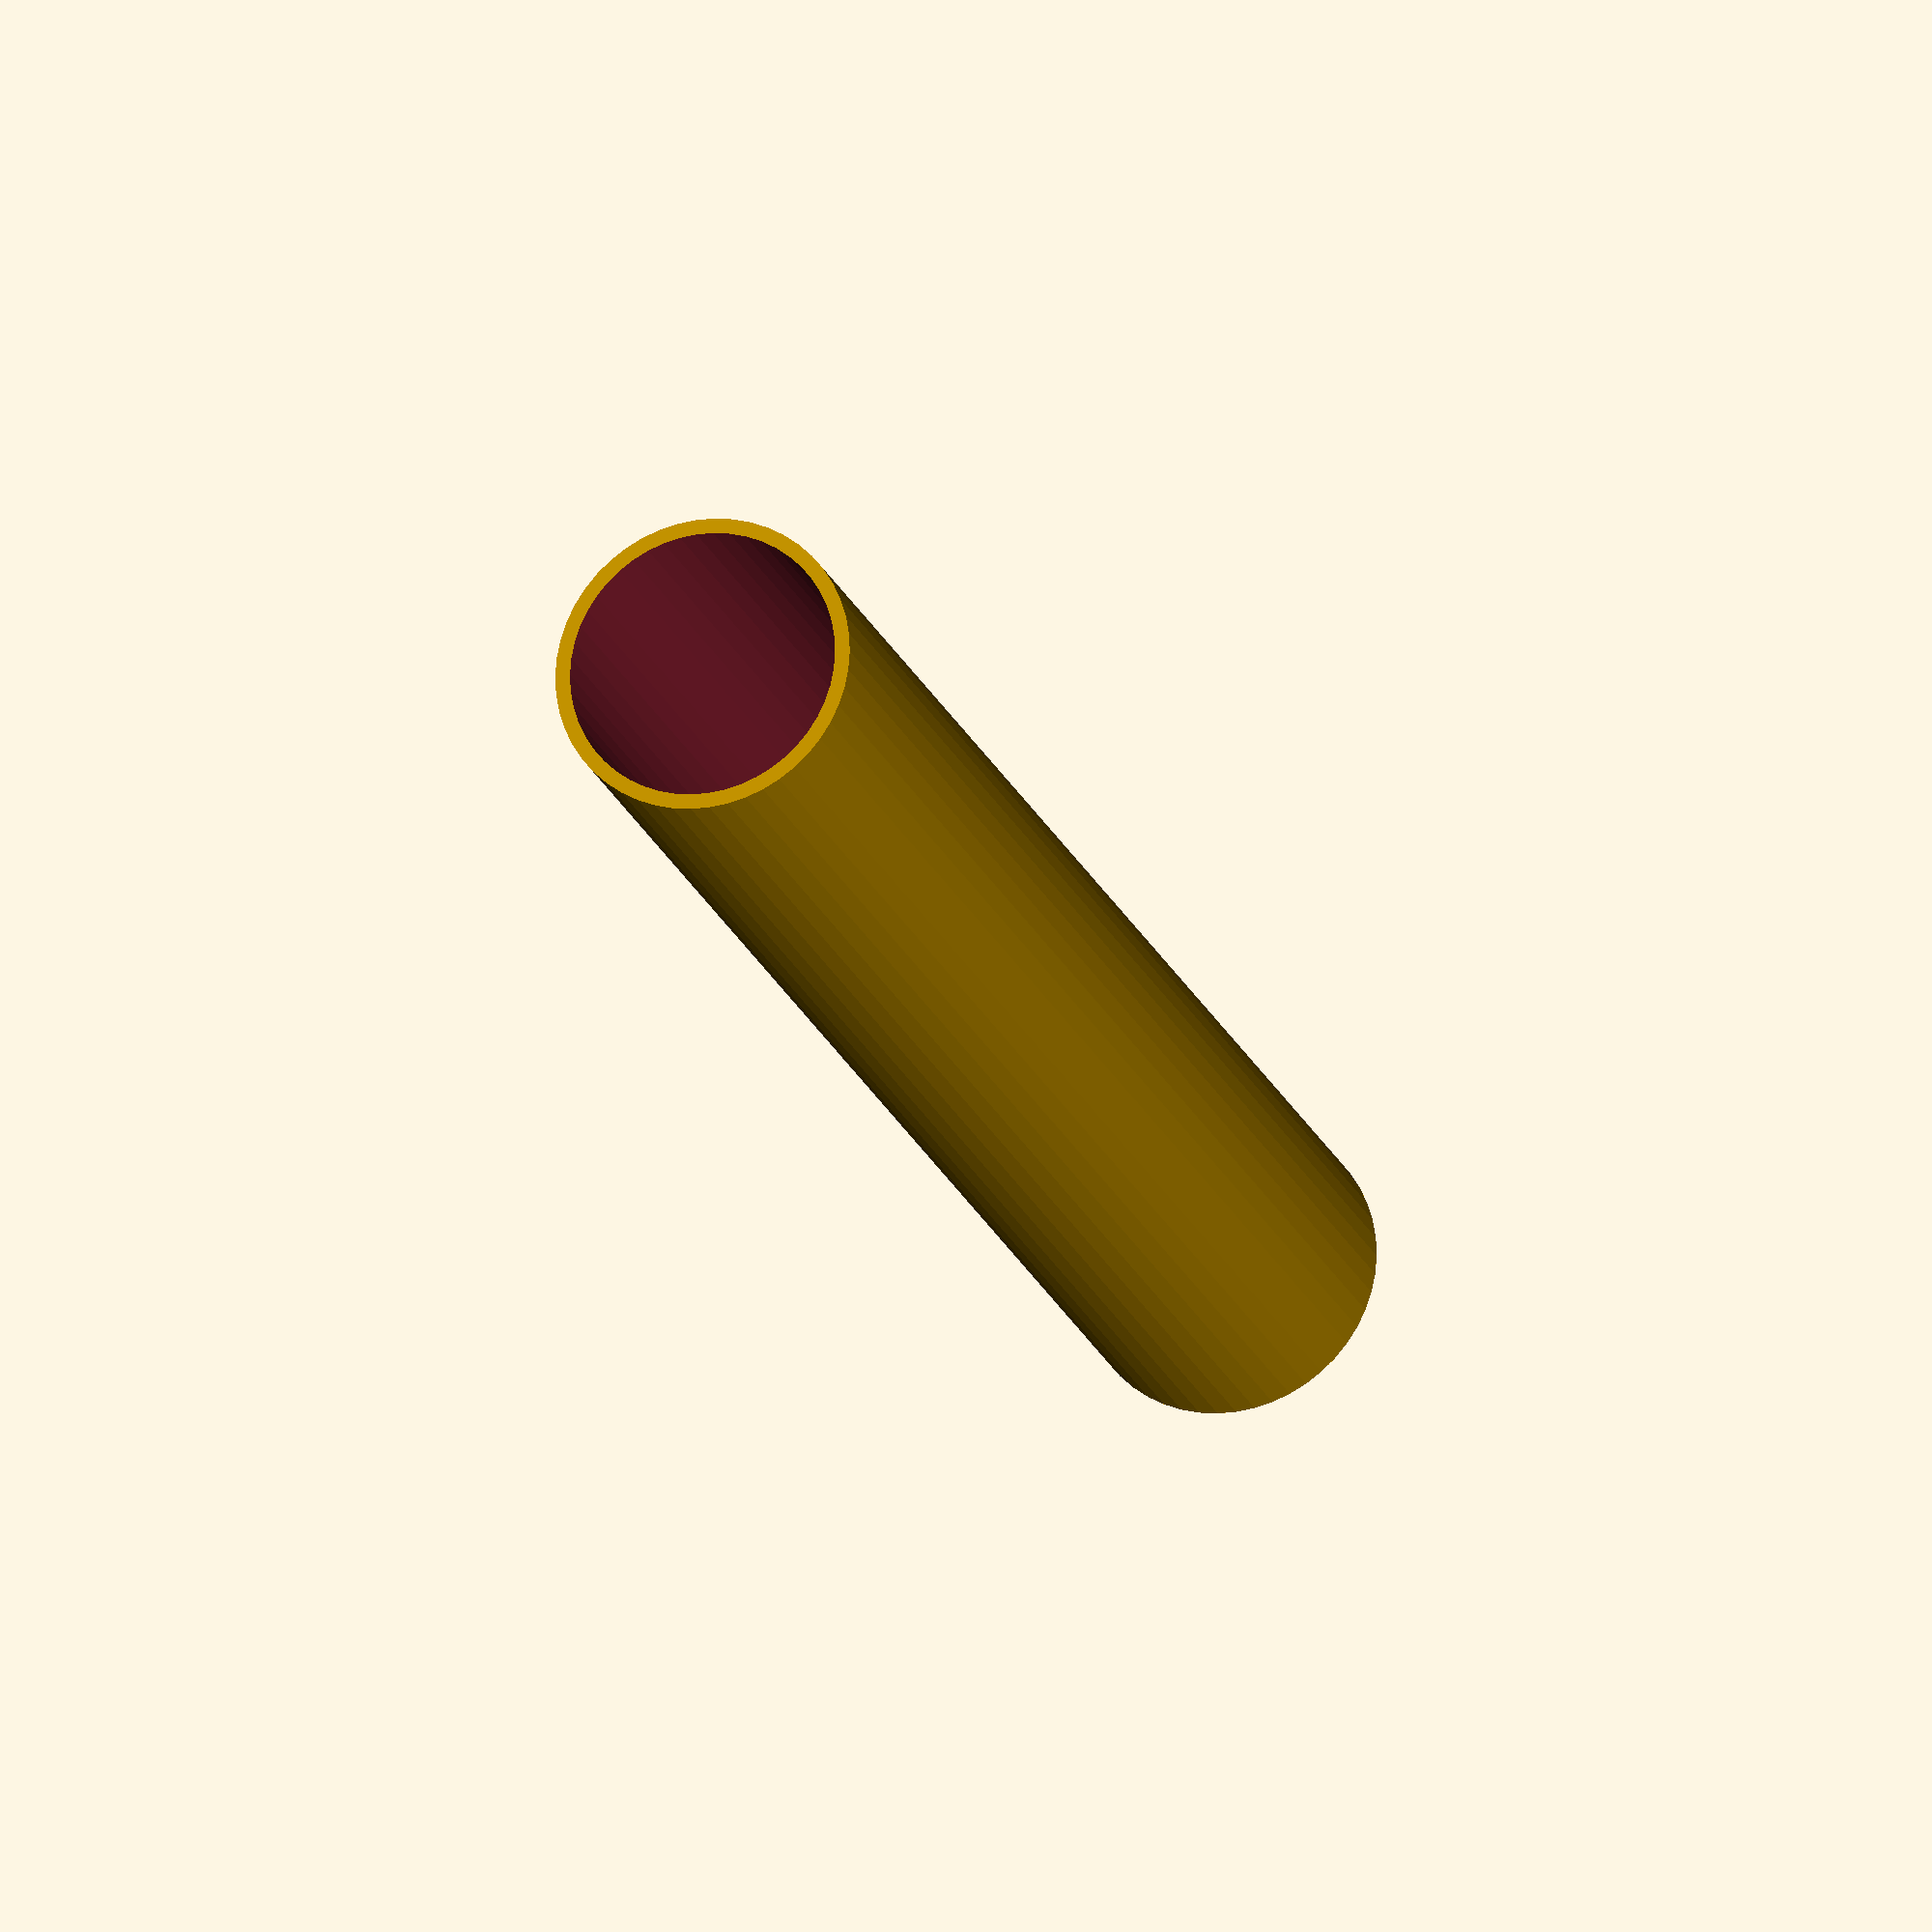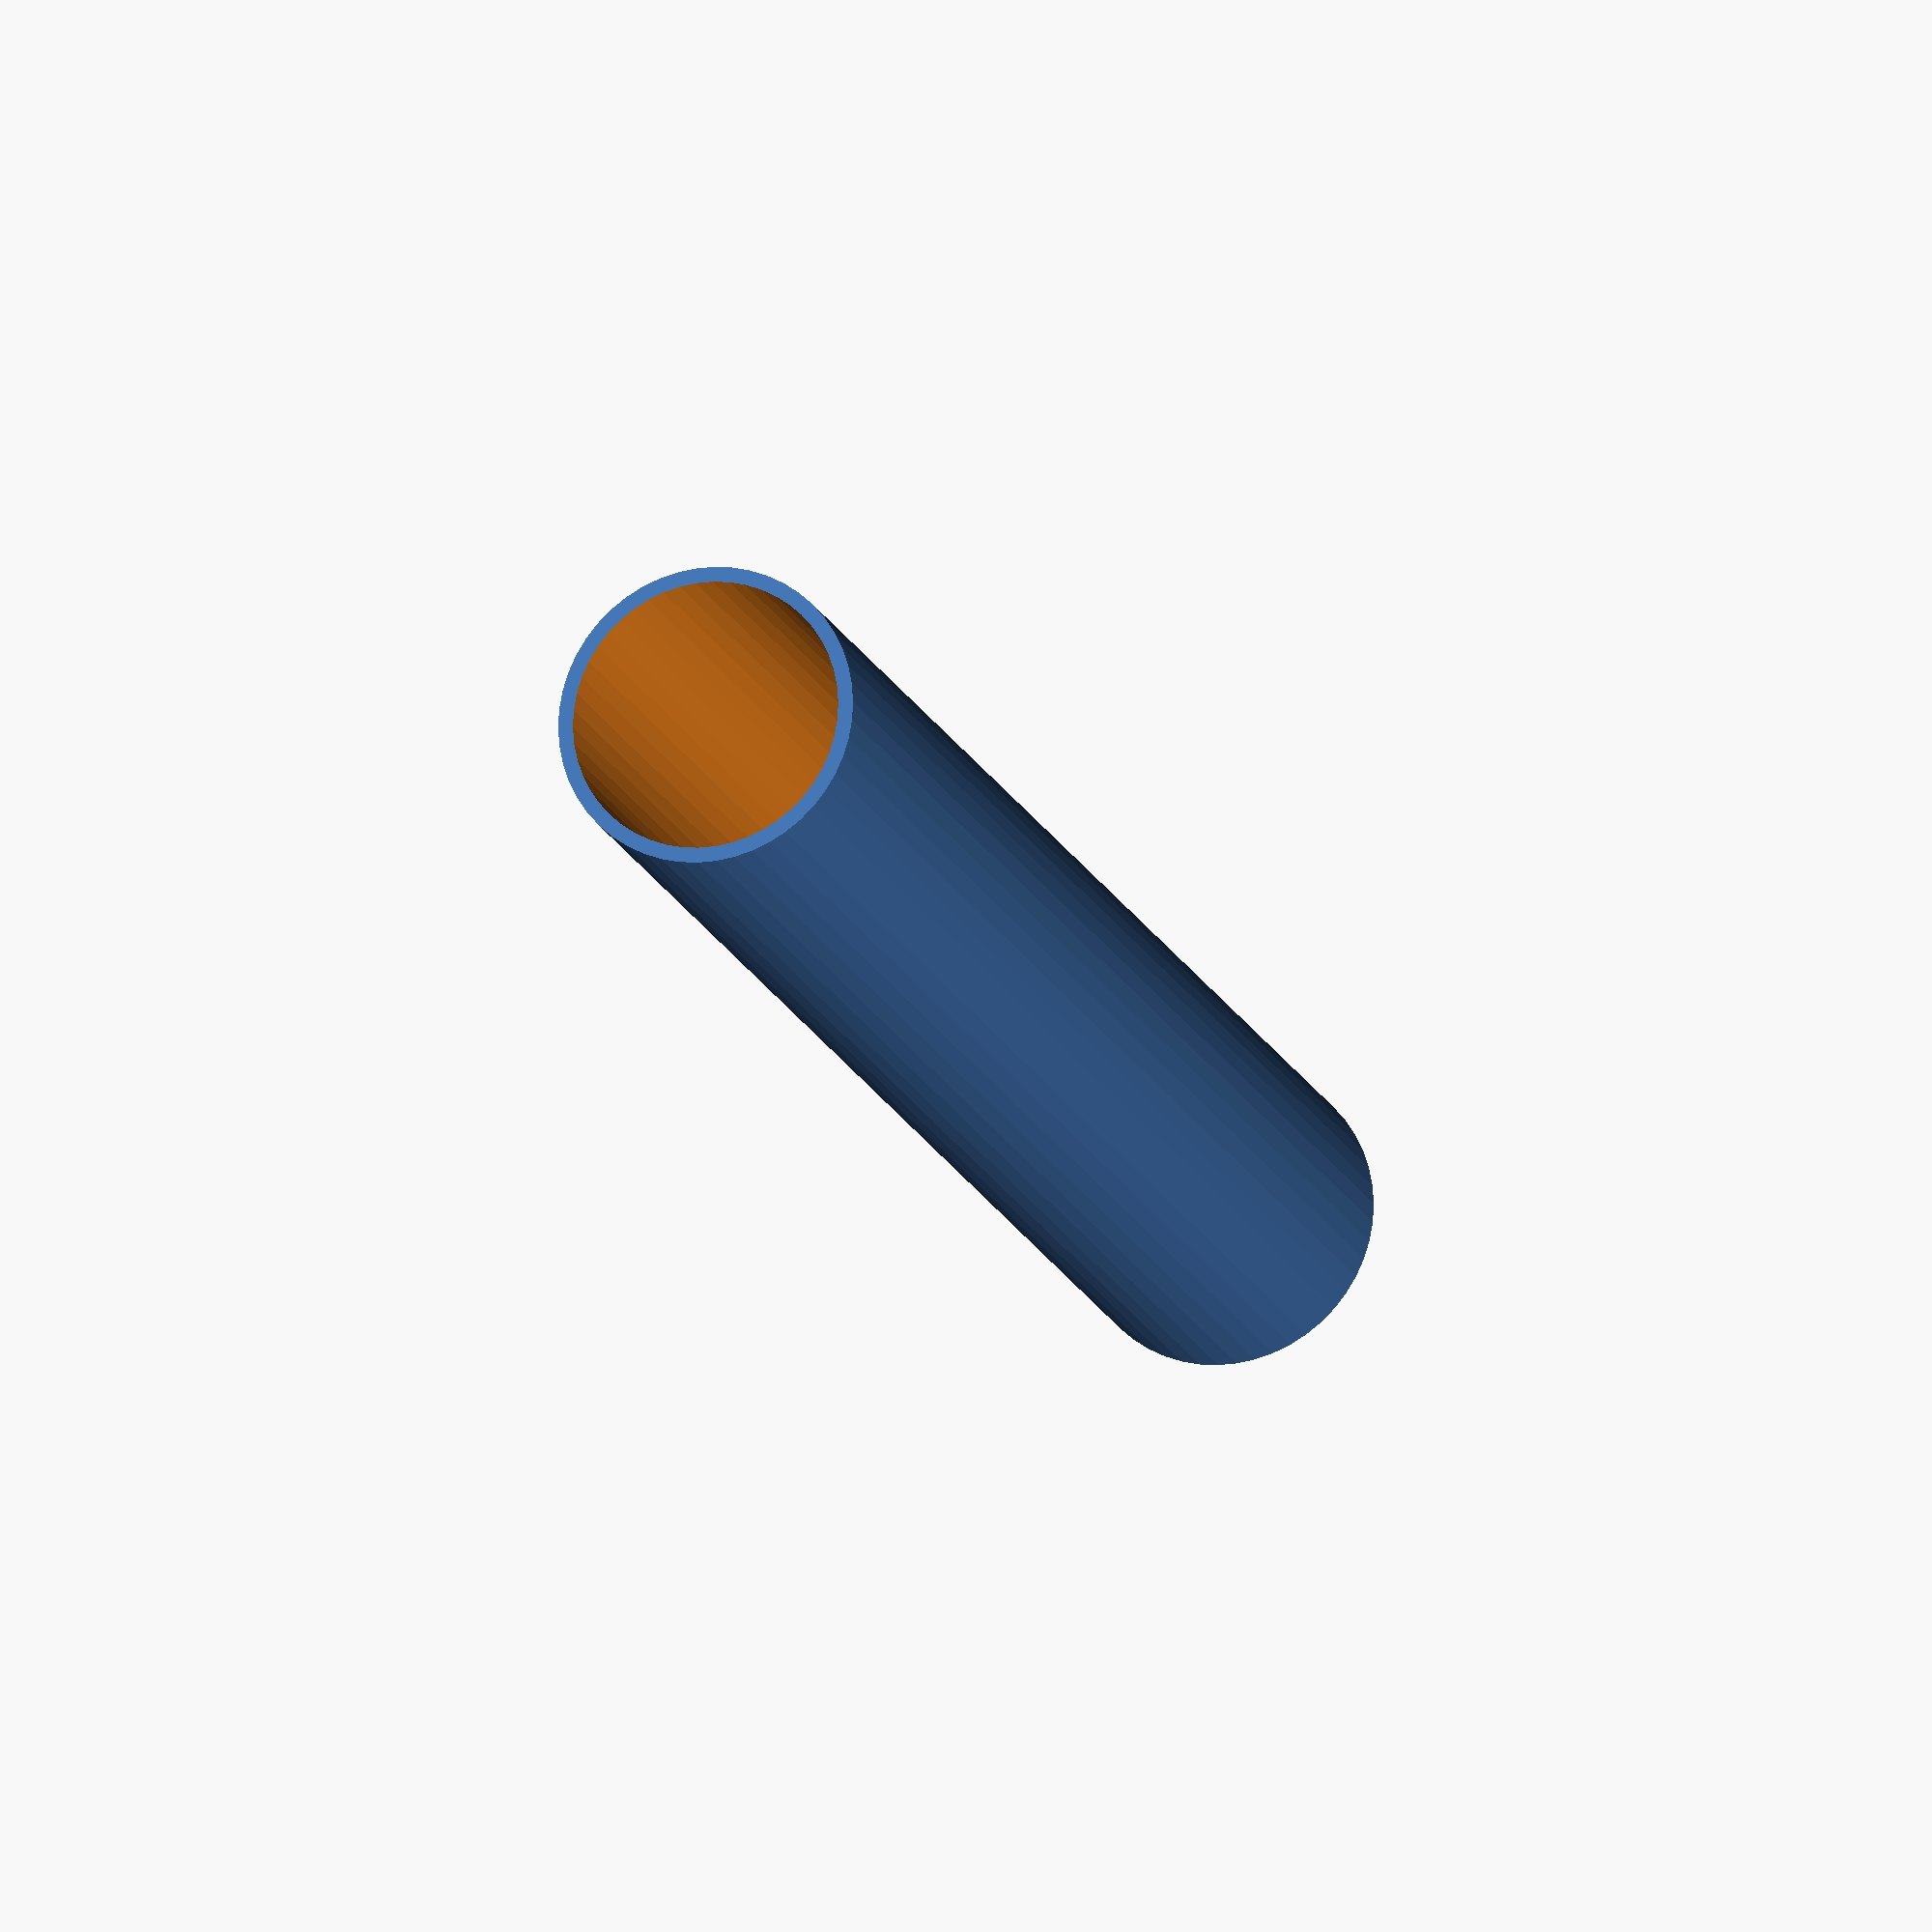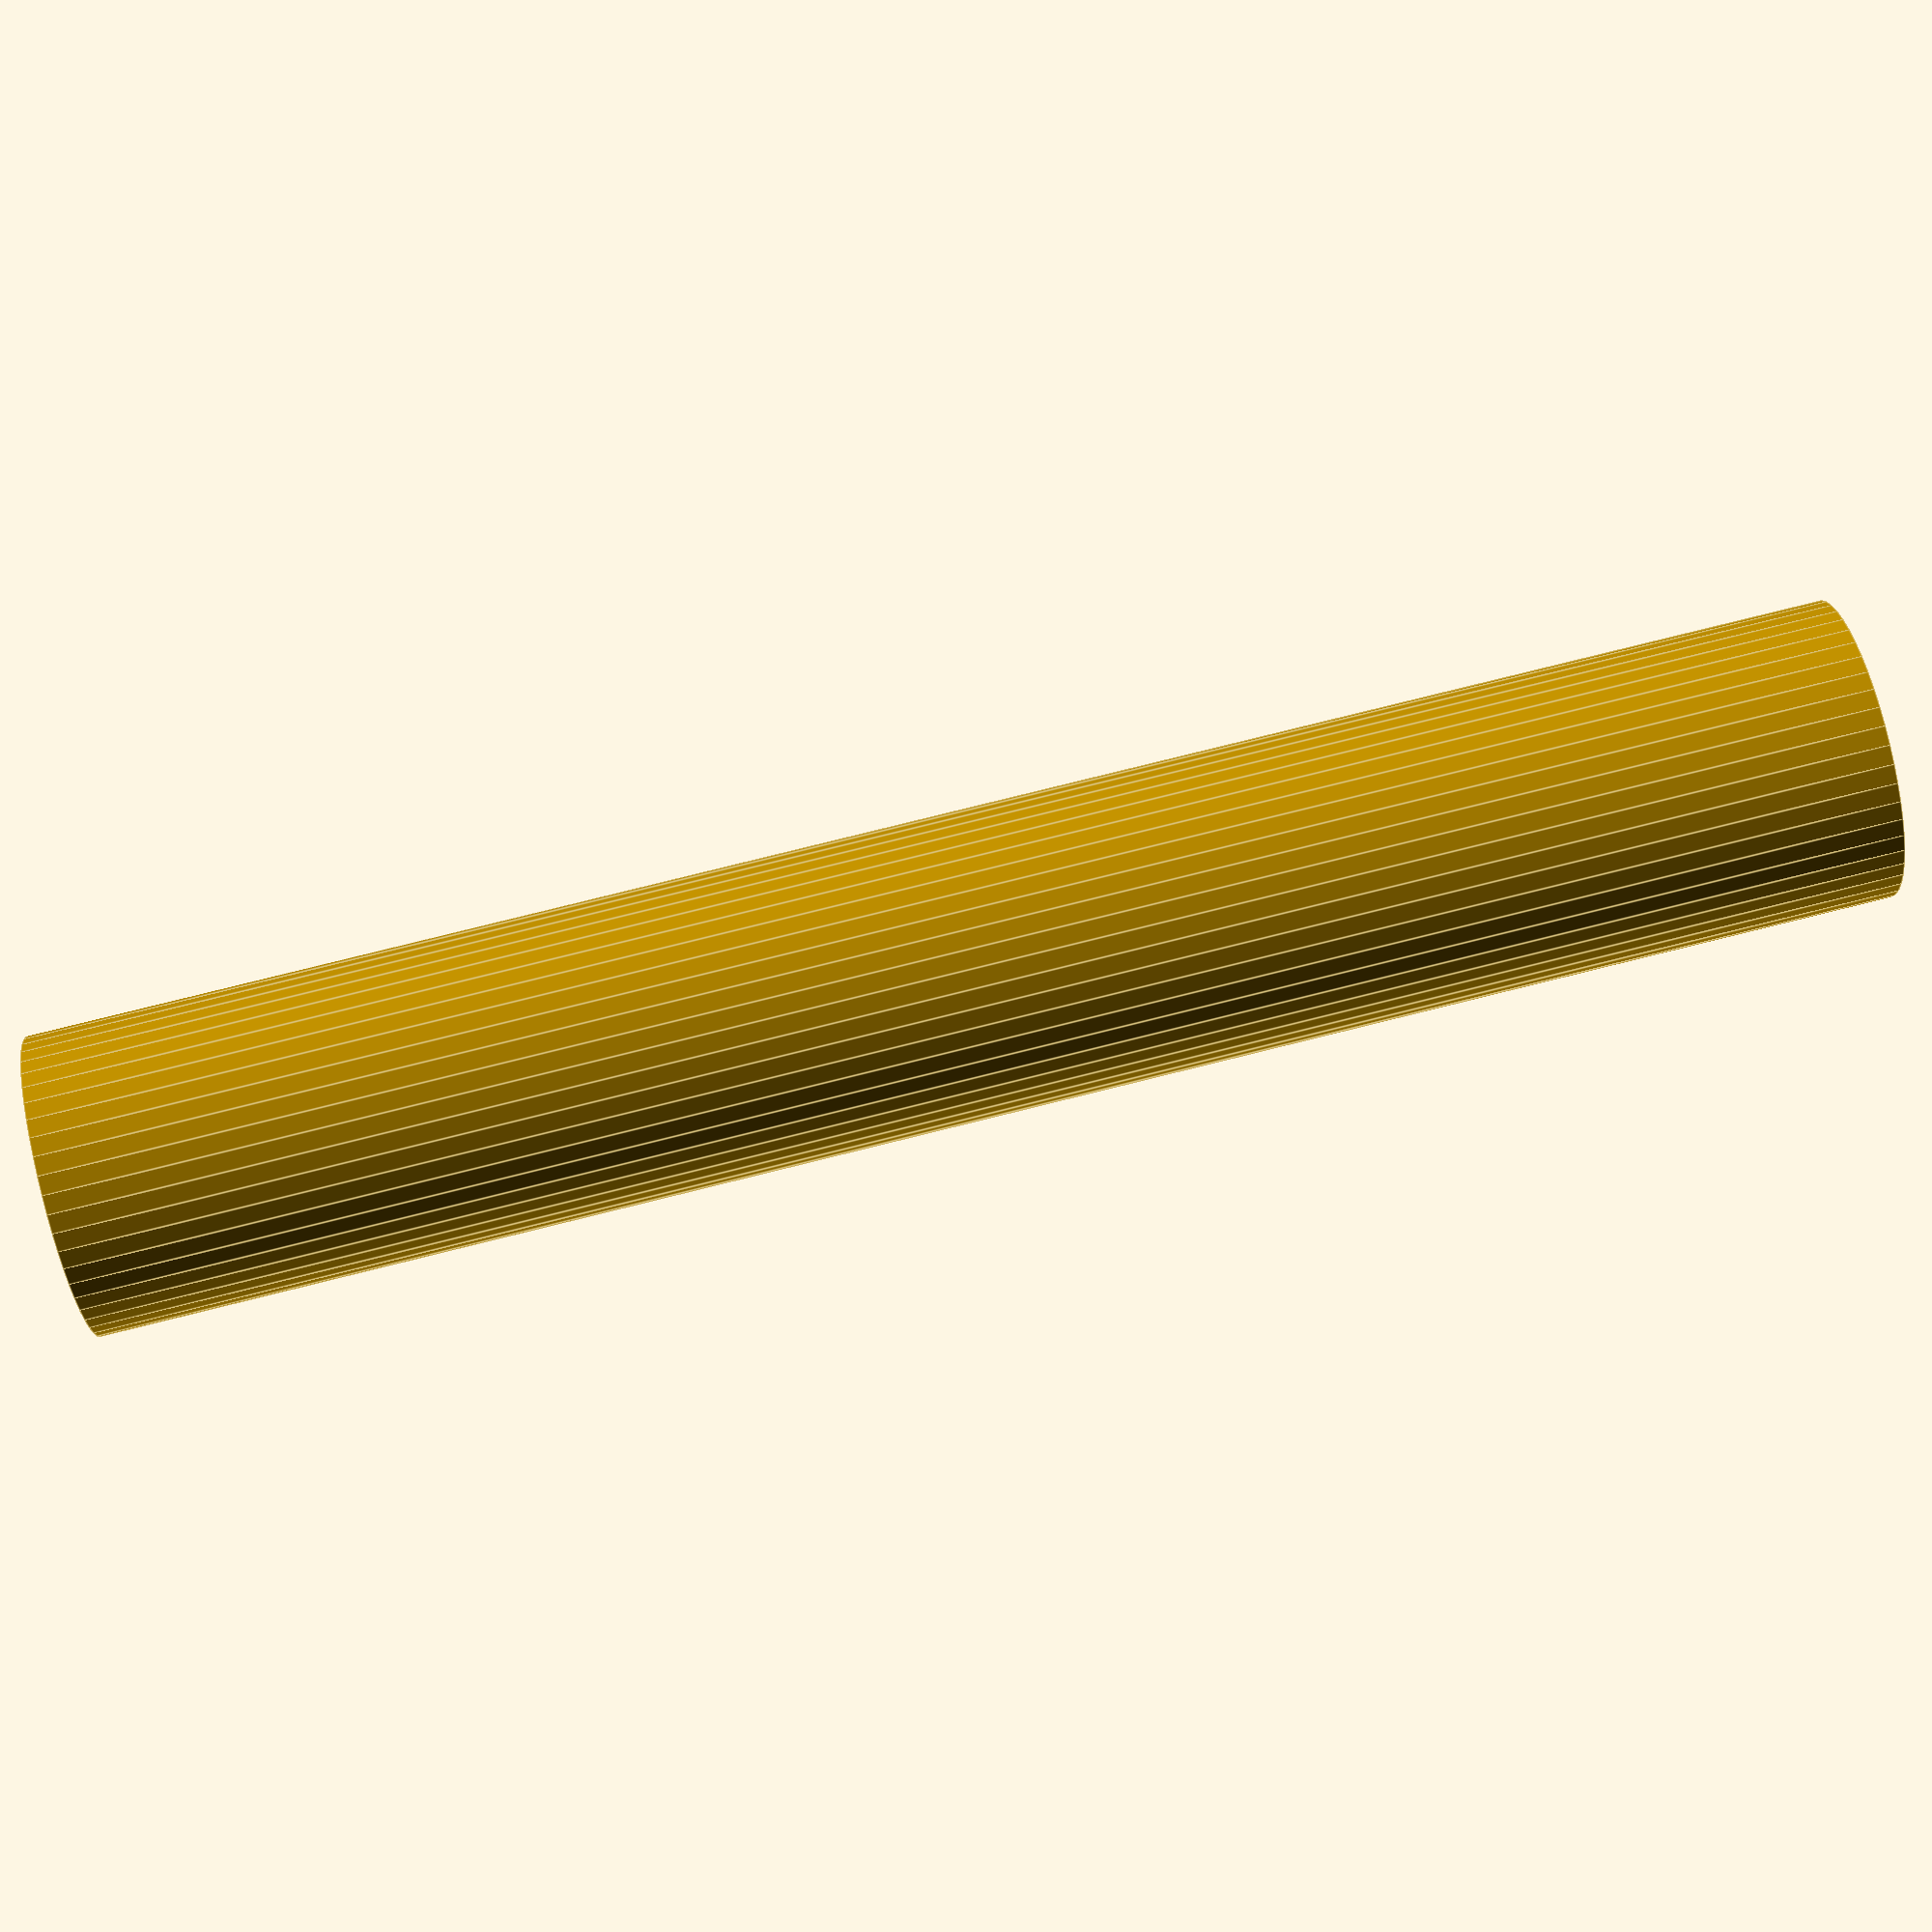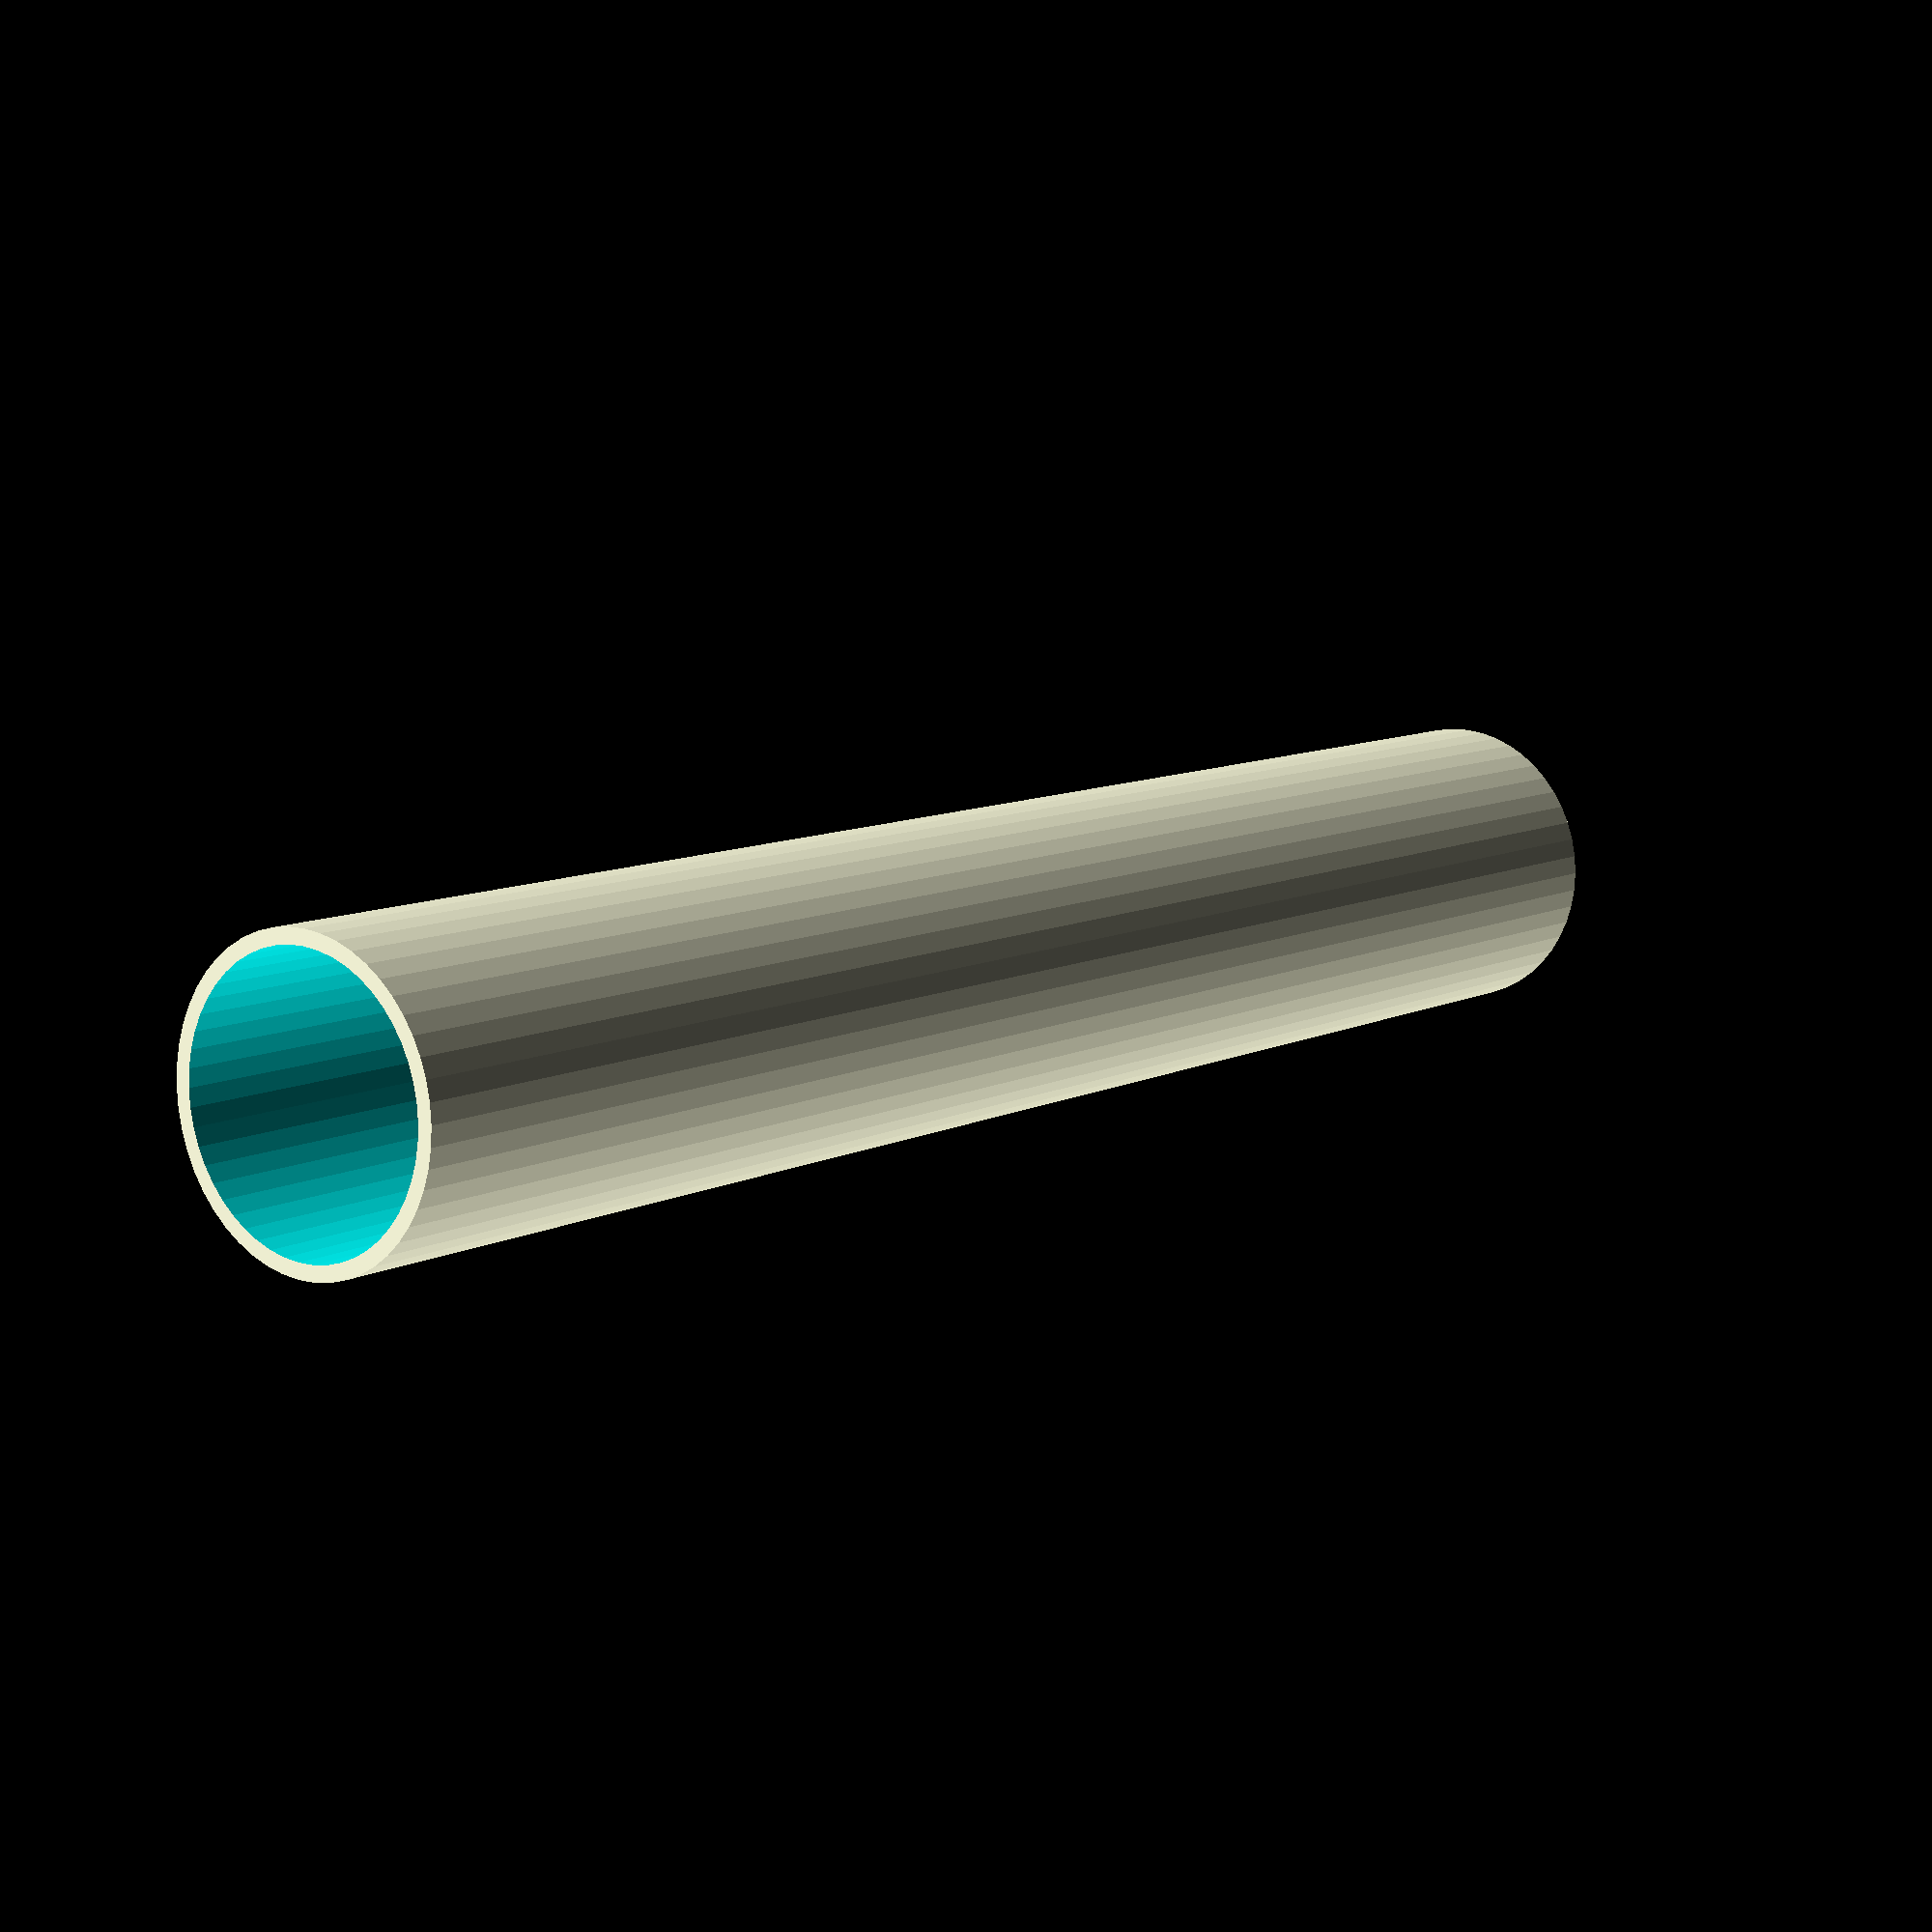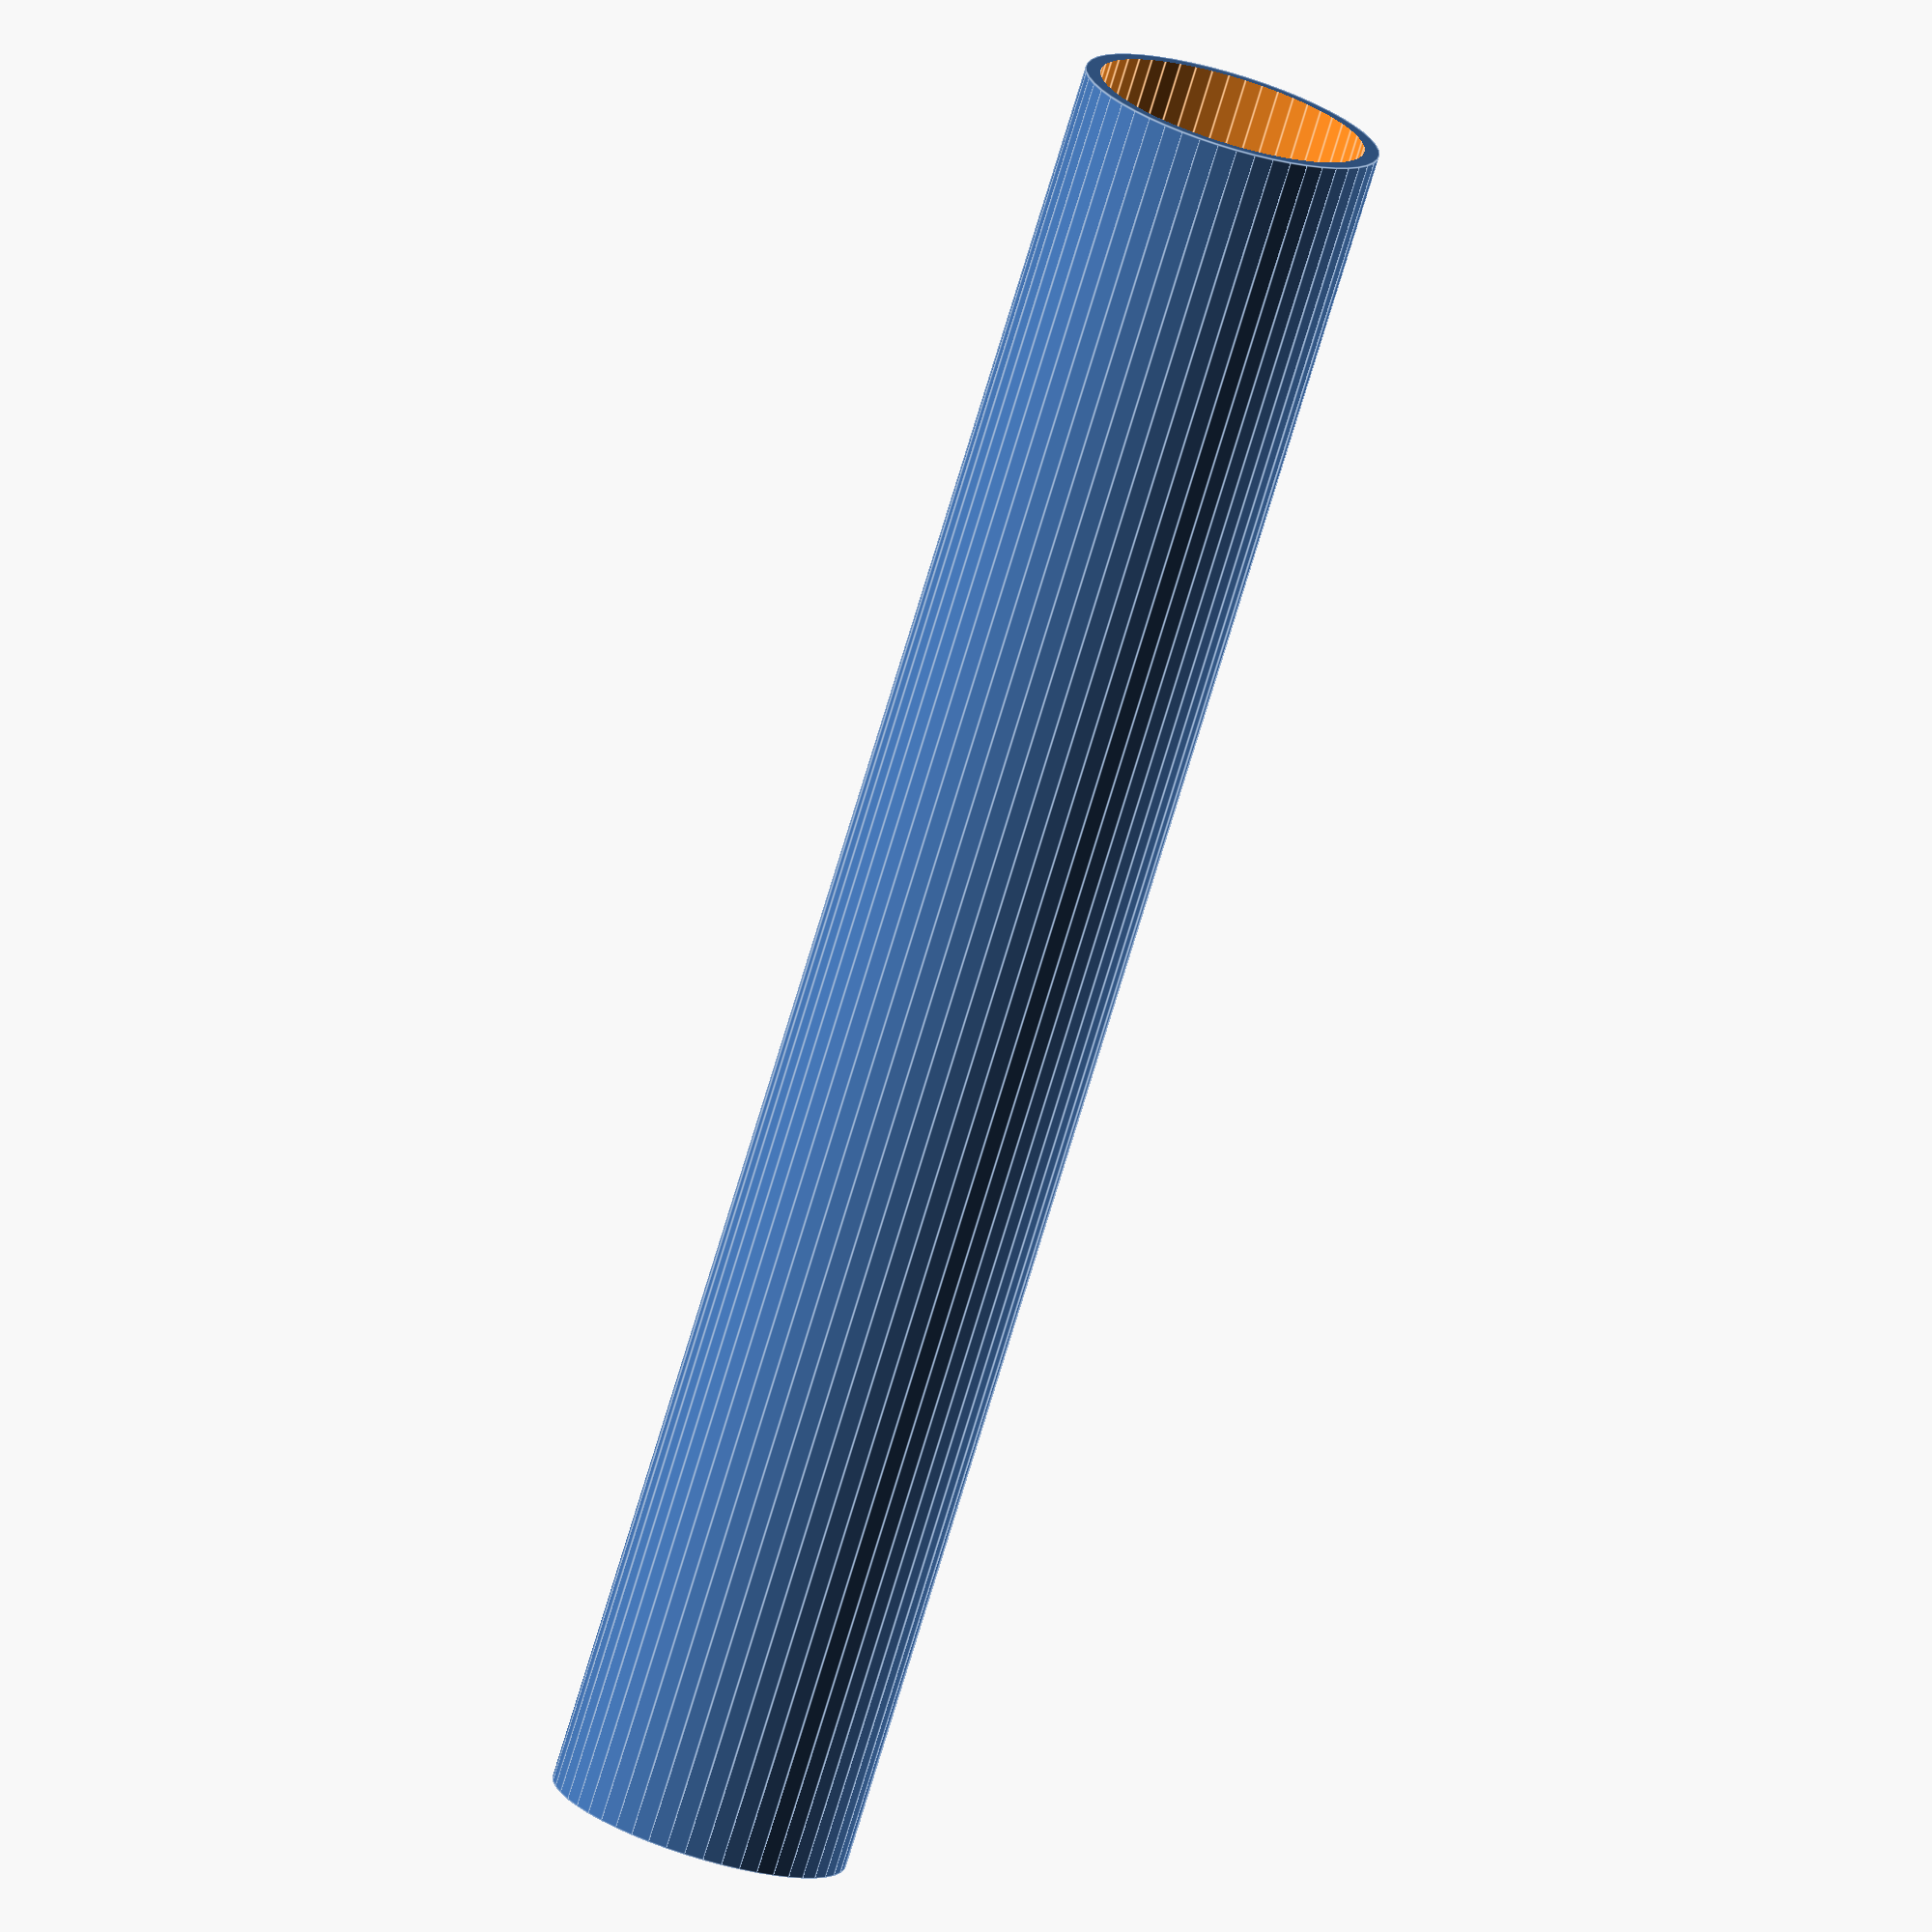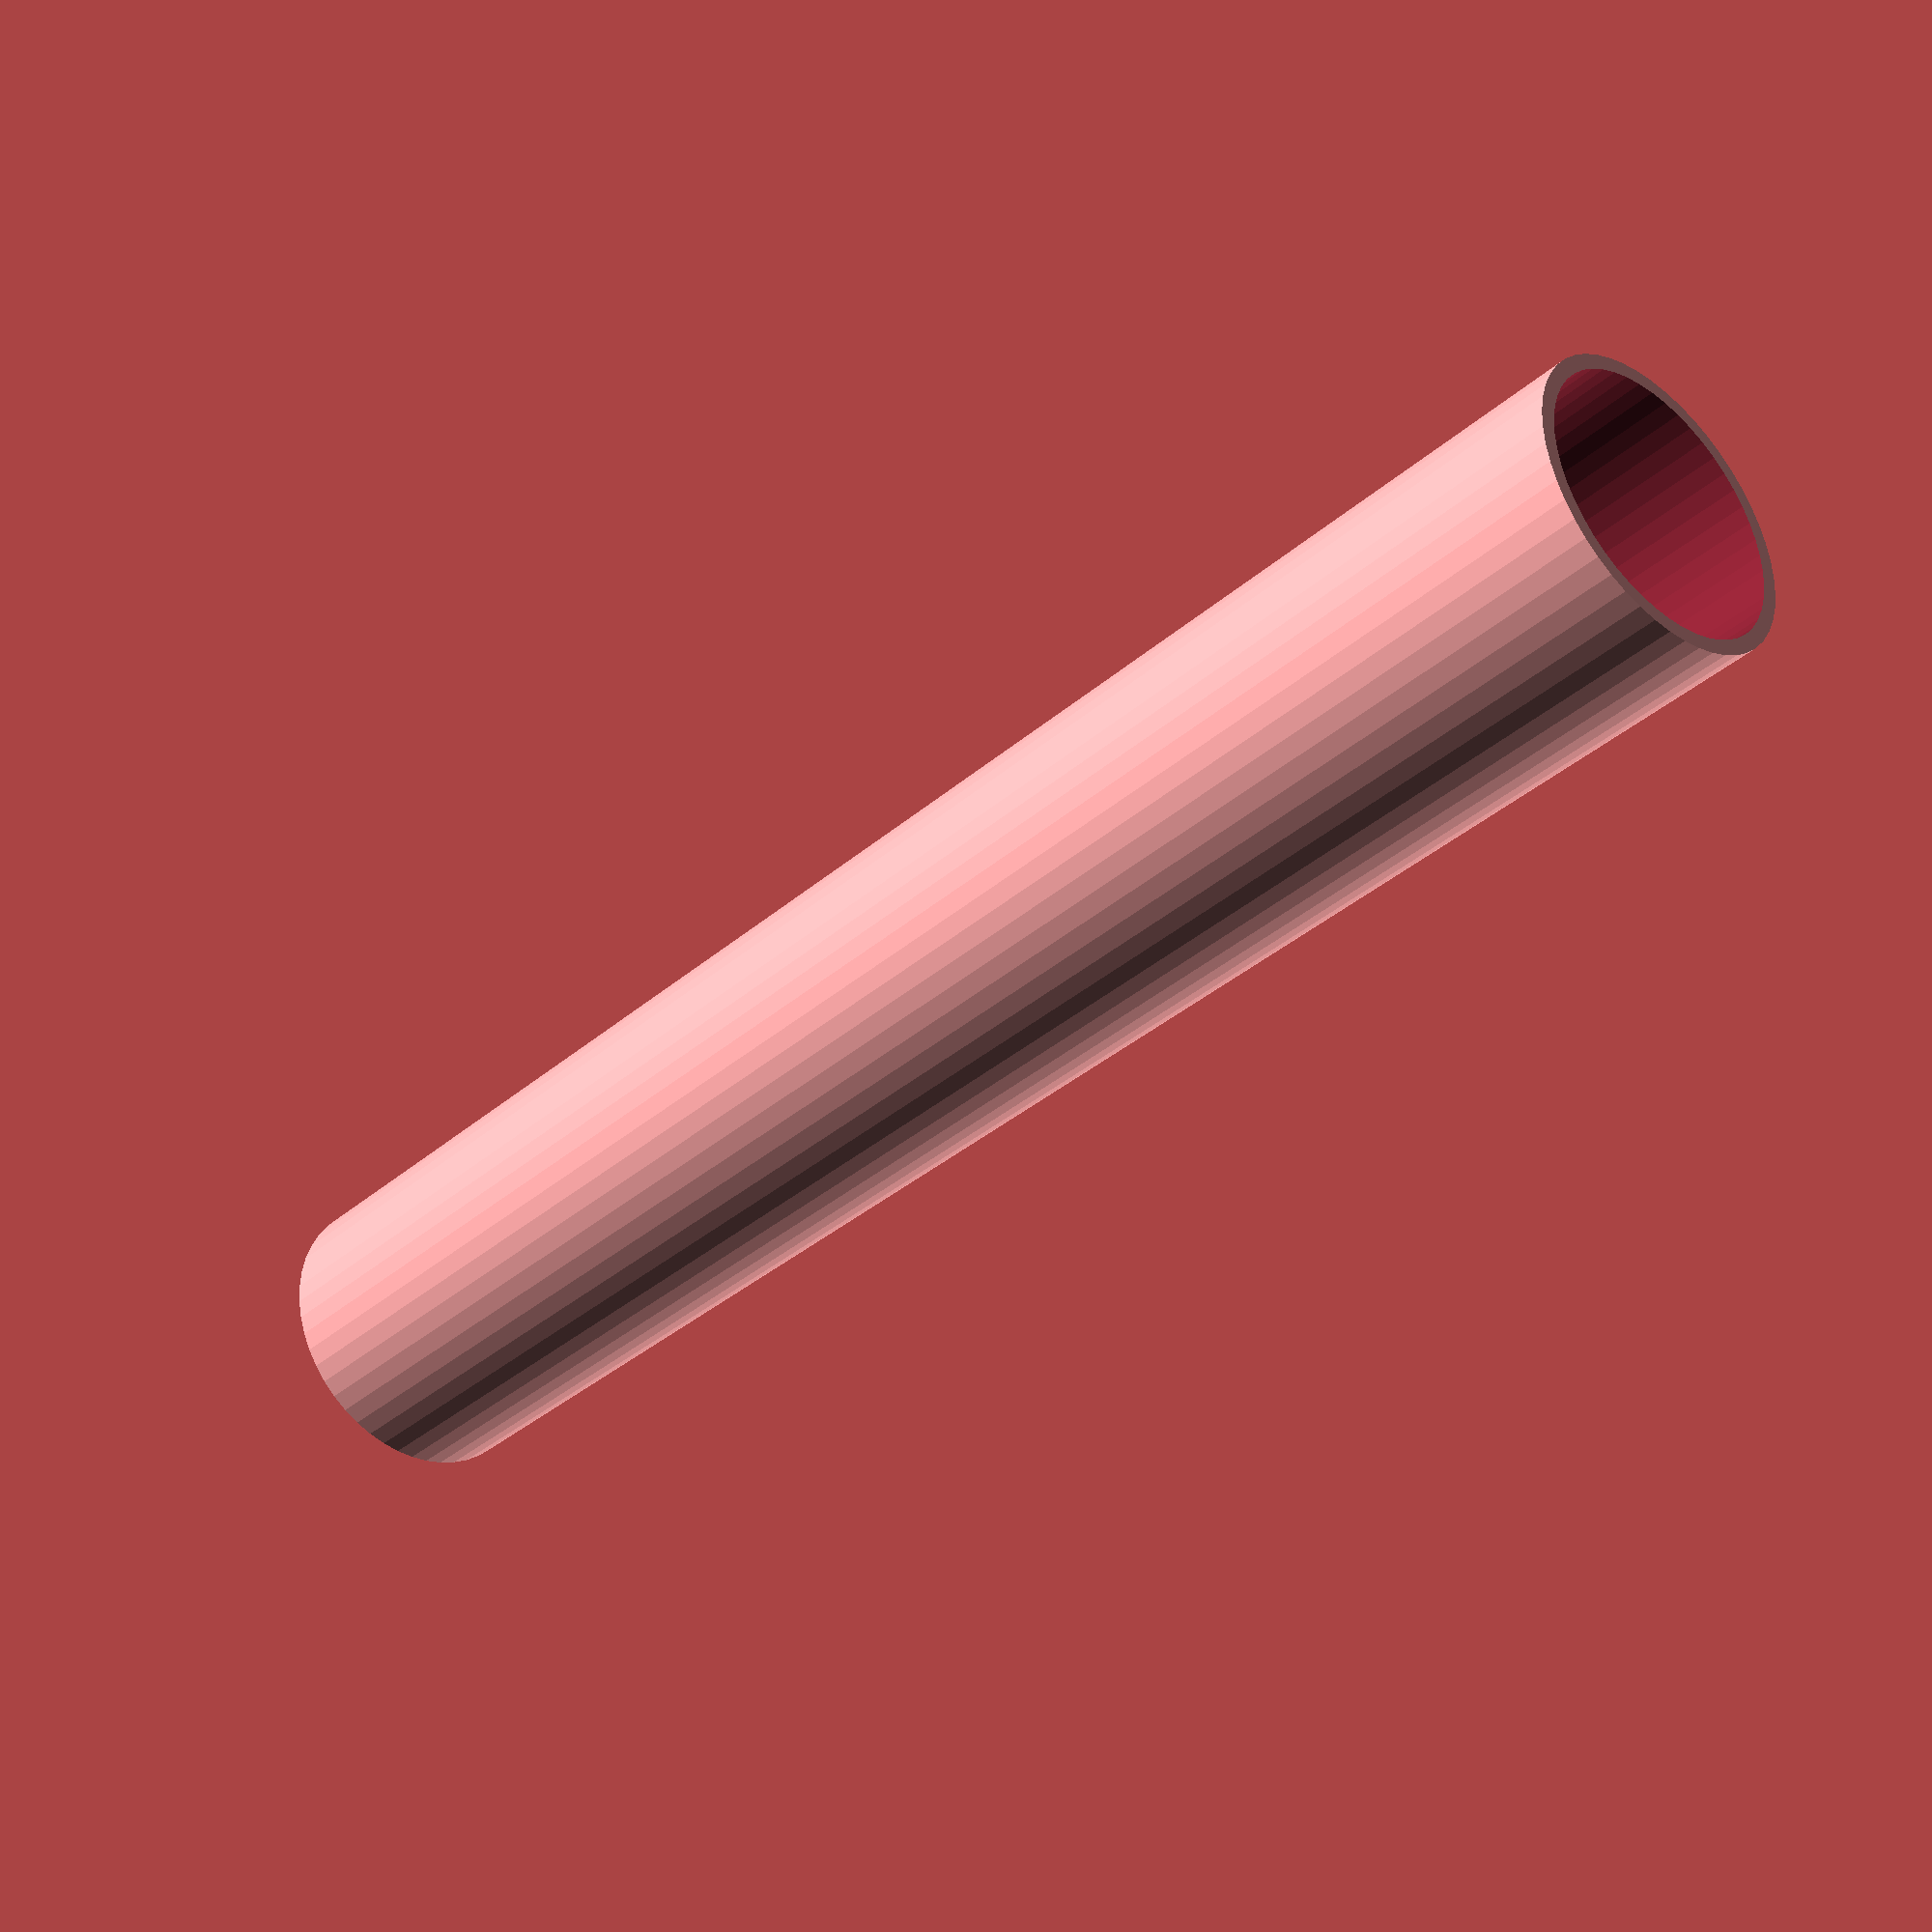
<openscad>
$fn = 50;


difference() {
	union() {
		translate(v = [0, 0, -9.0000000000]) {
			cylinder(h = 18, r = 1.5000000000);
		}
	}
	union() {
		translate(v = [0, 0, -100.0000000000]) {
			cylinder(h = 200, r = 1.3500000000);
		}
	}
}
</openscad>
<views>
elev=20.0 azim=224.2 roll=16.6 proj=o view=solid
elev=196.5 azim=100.3 roll=163.6 proj=o view=solid
elev=279.1 azim=35.6 roll=76.1 proj=p view=edges
elev=170.6 azim=29.3 roll=322.1 proj=p view=solid
elev=75.6 azim=257.1 roll=163.2 proj=o view=edges
elev=36.7 azim=317.7 roll=138.1 proj=p view=solid
</views>
